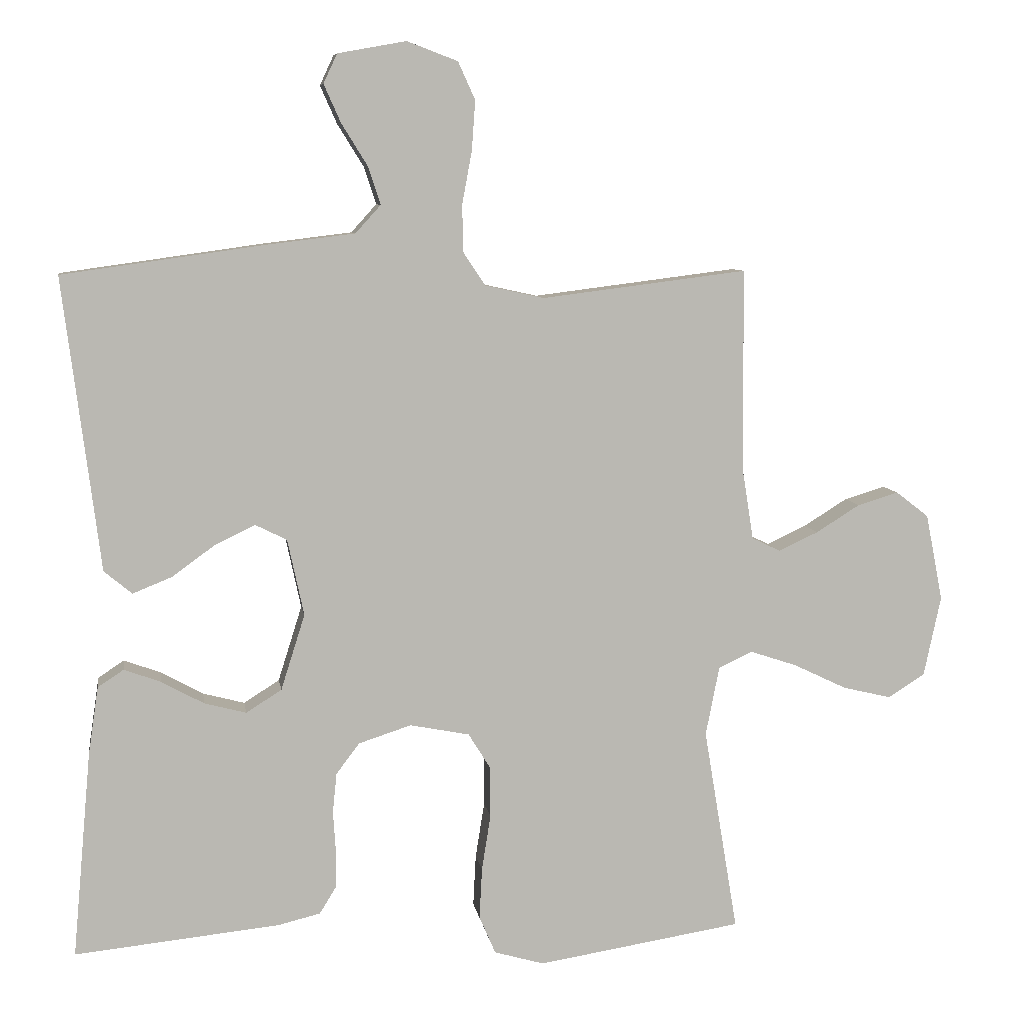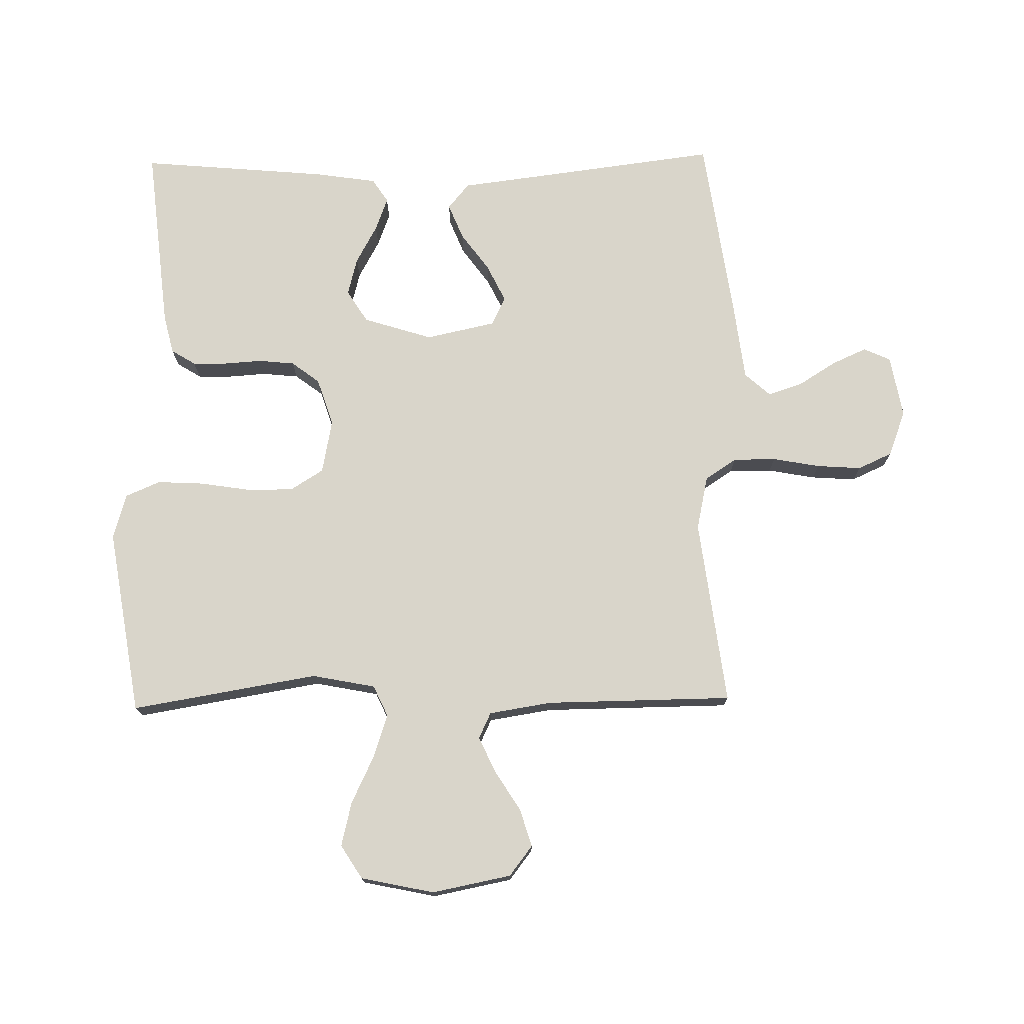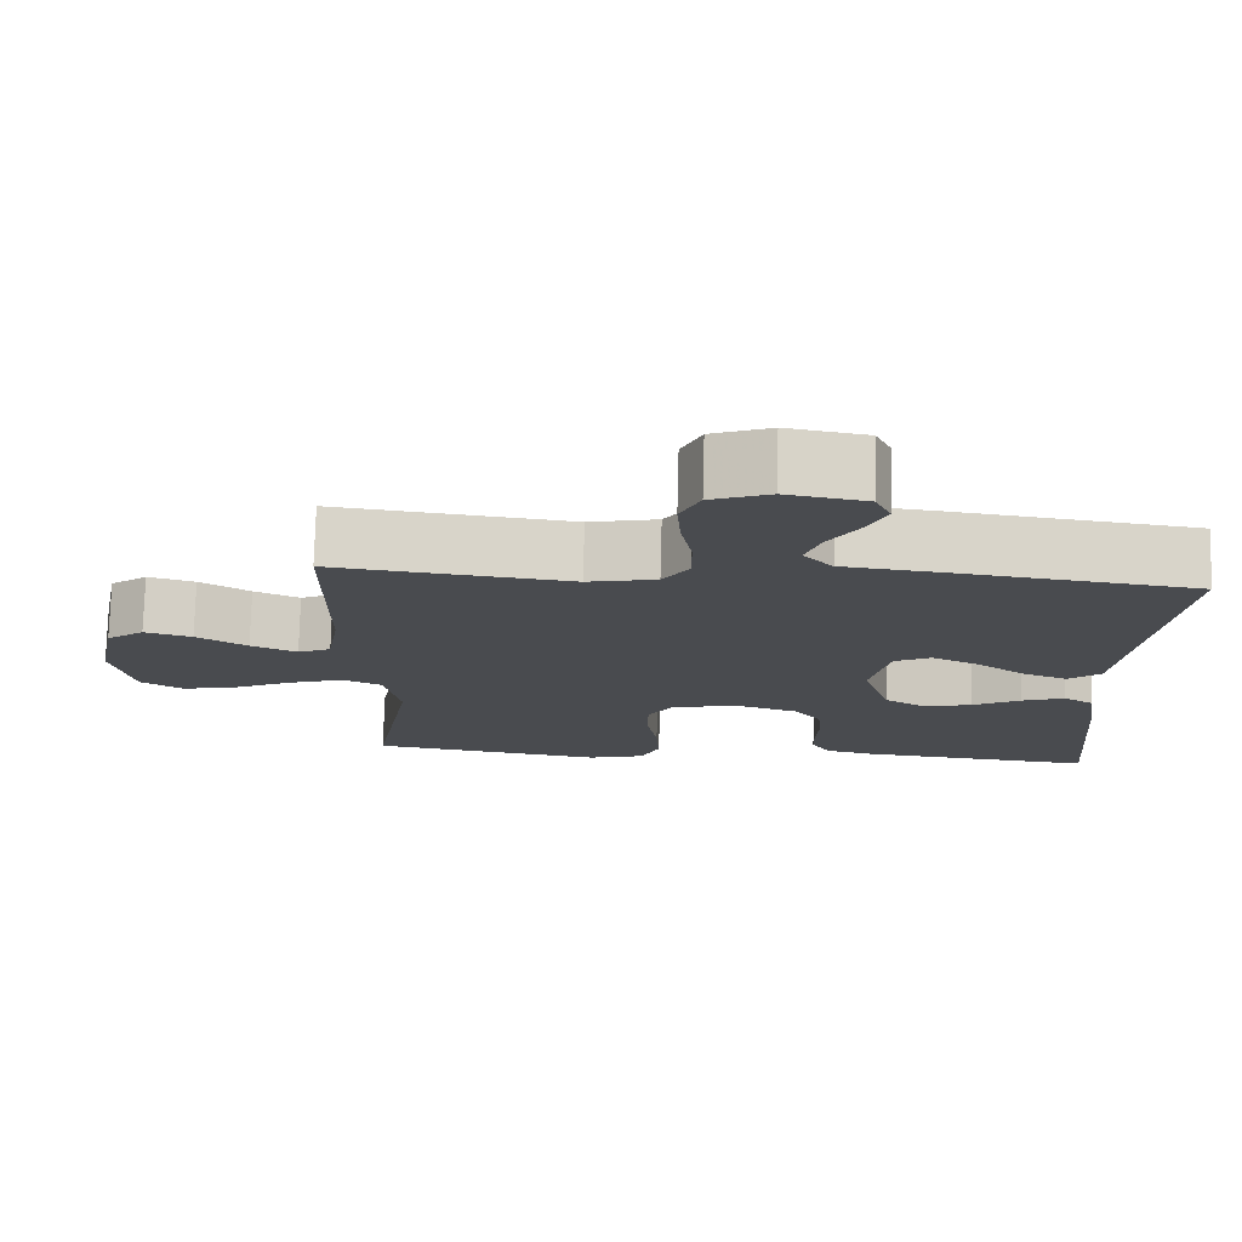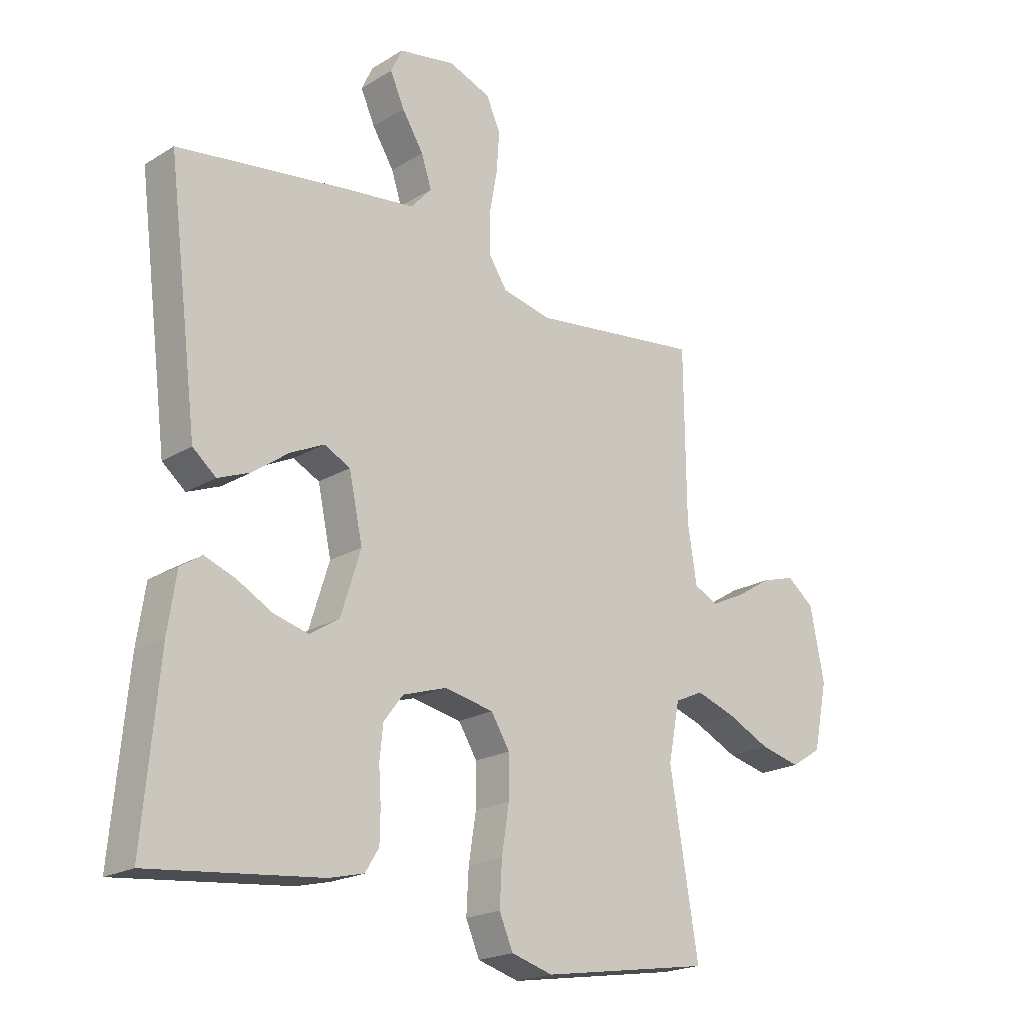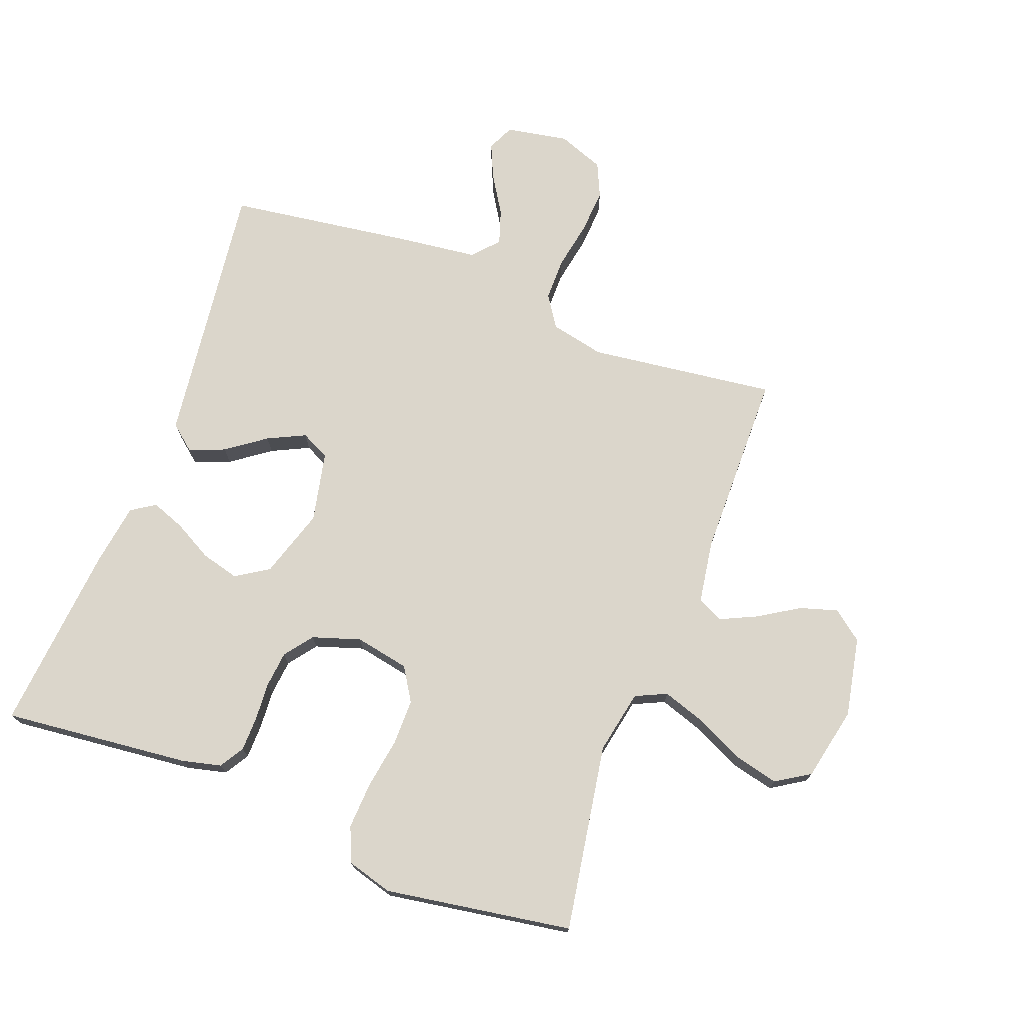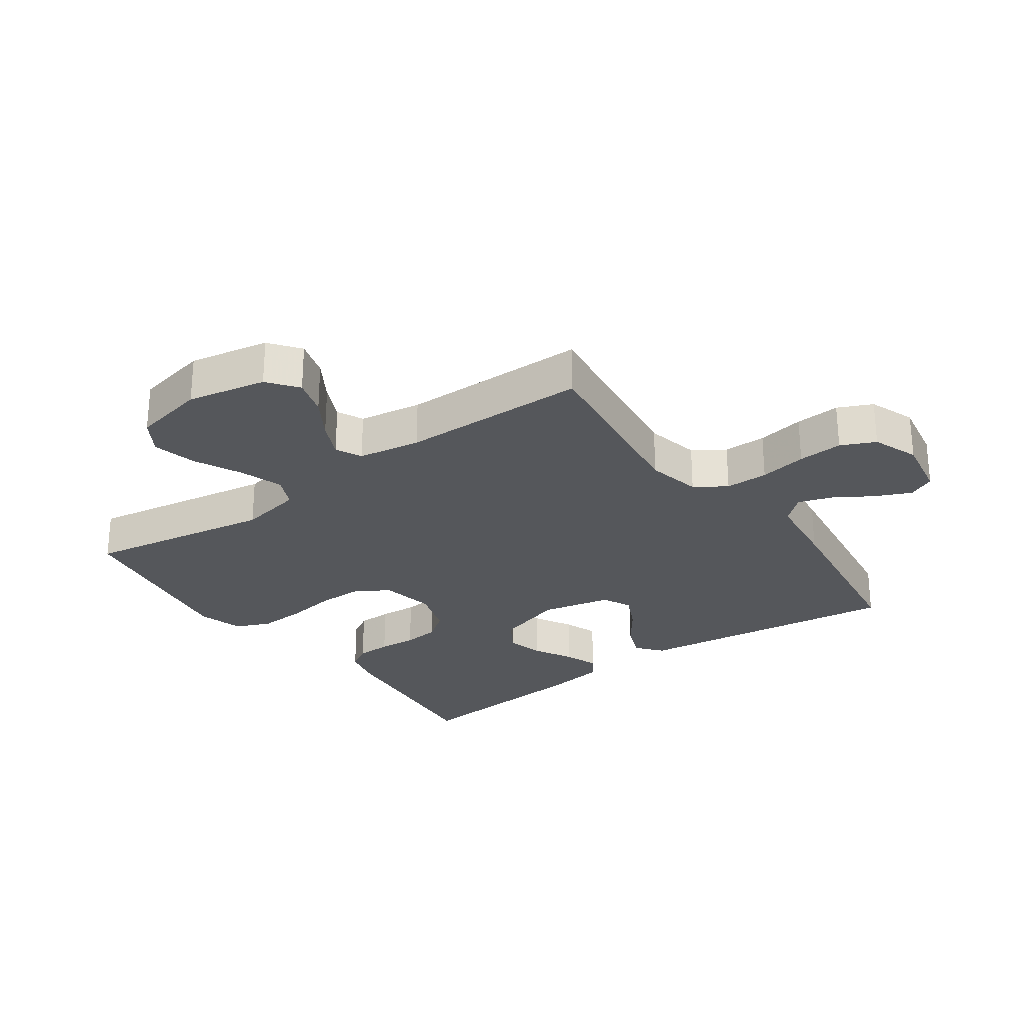
<metadata>
{"format":"obj","ext":"obj","renderer":"f3d","projection":"perspective","resolution":1024,"background":"white","views":[{"elev":7.8,"azim":171.4,"up":"+Z"},{"elev":74.6,"azim":-91.0,"up":"+Y"},{"elev":76.1,"azim":1.5,"up":"+Z"},{"elev":-20.5,"azim":137.6,"up":"+Z"},{"elev":73.5,"azim":-159.3,"up":"+Y"},{"elev":-27.0,"azim":-54.4,"up":"+Y"}]}
</metadata>
<code>
v -0.5 0.07 0.5
v -0.2 0.07 0.462
v -0.113 0.07 0.481
v -0.08 0.07 0.531
v -0.08 0.07 0.6
v -0.094 0.07 0.676
v -0.099 0.07 0.748
v -0.074 0.07 0.803
v 0 0.07 0.831
v 0.1 0.07 0.813
v 0.12 0.07 0.77
v 0.095 0.07 0.714
v 0.057 0.07 0.653
v 0.039 0.07 0.598
v 0.076 0.07 0.557
v 0.2 0.07 0.542
v 0.5 0.07 0.5
v 0.462 0.07 0.2
v 0.446 0.07 0.072
v 0.405 0.07 0.038
v 0.348 0.07 0.061
v 0.286 0.07 0.106
v 0.226 0.07 0.135
v 0.18 0.07 0.112
v 0.156 0.07 0
v 0.191 0.07 -0.111
v 0.243 0.07 -0.144
v 0.304 0.07 -0.128
v 0.366 0.07 -0.094
v 0.42 0.07 -0.074
v 0.458 0.07 -0.099
v 0.473 0.07 -0.2
v 0.5 0.07 -0.5
v 0.2 0.07 -0.469
v 0.138 0.07 -0.454
v 0.114 0.07 -0.415
v 0.113 0.07 -0.36
v 0.117 0.07 -0.299
v 0.111 0.07 -0.241
v 0.077 0.07 -0.196
v 0 0.07 -0.171
v -0.087 0.07 -0.188
v -0.12 0.07 -0.241
v -0.12 0.07 -0.314
v -0.107 0.07 -0.396
v -0.103 0.07 -0.471
v -0.127 0.07 -0.527
v -0.2 0.07 -0.548
v -0.5 0.07 -0.5
v -0.45 0.07 -0.2
v -0.47 0.07 -0.098
v -0.52 0.07 -0.075
v -0.589 0.07 -0.098
v -0.666 0.07 -0.135
v -0.737 0.07 -0.152
v -0.791 0.07 -0.118
v -0.816 0.07 0
v -0.791 0.07 0.127
v -0.743 0.07 0.164
v -0.683 0.07 0.146
v -0.619 0.07 0.106
v -0.561 0.07 0.079
v -0.519 0.07 0.099
v -0.503 0.07 0.2
v -0.5 0 0.5
v -0.2 0 0.462
v -0.113 0 0.481
v -0.08 0 0.531
v -0.08 0 0.6
v -0.094 0 0.676
v -0.099 0 0.748
v -0.074 0 0.803
v 0 0 0.831
v 0.1 0 0.813
v 0.12 0 0.77
v 0.095 0 0.714
v 0.057 0 0.653
v 0.039 0 0.598
v 0.076 0 0.557
v 0.2 0 0.542
v 0.5 0 0.5
v 0.462 0 0.2
v 0.446 0 0.072
v 0.405 0 0.038
v 0.348 0 0.061
v 0.286 0 0.106
v 0.226 0 0.135
v 0.18 0 0.112
v 0.156 0 0
v 0.191 0 -0.111
v 0.243 0 -0.144
v 0.304 0 -0.128
v 0.366 0 -0.094
v 0.42 0 -0.074
v 0.458 0 -0.099
v 0.473 0 -0.2
v 0.5 0 -0.5
v 0.2 0 -0.469
v 0.138 0 -0.454
v 0.114 0 -0.415
v 0.113 0 -0.36
v 0.117 0 -0.299
v 0.111 0 -0.241
v 0.077 0 -0.196
v 0 0 -0.171
v -0.087 0 -0.188
v -0.12 0 -0.241
v -0.12 0 -0.314
v -0.107 0 -0.396
v -0.103 0 -0.471
v -0.127 0 -0.527
v -0.2 0 -0.548
v -0.5 0 -0.5
v -0.45 0 -0.2
v -0.47 0 -0.098
v -0.52 0 -0.075
v -0.589 0 -0.098
v -0.666 0 -0.135
v -0.737 0 -0.152
v -0.791 0 -0.118
v -0.816 0 0
v -0.791 0 0.127
v -0.743 0 0.164
v -0.683 0 0.146
v -0.619 0 0.106
v -0.561 0 0.079
v -0.519 0 0.099
v -0.503 0 0.2
f 59 60 61
f 58 59 61
f 57 58 61
f 56 57 61
f 55 56 61
f 54 55 61
f 53 54 61
f 52 53 61 62
f 51 52 62 63
f 48 49 50
f 47 48 50
f 46 47 50
f 45 46 50
f 44 45 50
f 43 44 50 51
f 51 63 64
f 43 51 64
f 42 43 64
f 36 37 38
f 35 36 38
f 34 35 38
f 33 34 38
f 32 33 38
f 31 32 38
f 30 31 38
f 29 30 38
f 28 29 38
f 27 28 38 39
f 26 27 39 40
f 20 21 22
f 19 20 22
f 18 19 22
f 18 22 23
f 17 18 23
f 16 17 23
f 15 16 23
f 14 15 23 24
f 11 12 13
f 10 11 13
f 9 10 13
f 8 9 13
f 7 8 13
f 6 7 13
f 5 6 13
f 4 5 13 14
f 14 24 25
f 4 14 25
f 3 4 25
f 64 1 2
f 42 64 2
f 41 42 2
f 26 40 41
f 25 26 41
f 3 25 41
f 2 3 41
f 125 124 123
f 125 123 122
f 125 122 121
f 125 121 120
f 125 120 119
f 125 119 118
f 125 118 117
f 126 125 117 116
f 127 126 116 115
f 114 113 112
f 114 112 111
f 114 111 110
f 114 110 109
f 114 109 108
f 115 114 108 107
f 128 127 115
f 128 115 107
f 128 107 106
f 102 101 100
f 102 100 99
f 102 99 98
f 102 98 97
f 102 97 96
f 102 96 95
f 102 95 94
f 102 94 93
f 102 93 92
f 103 102 92 91
f 104 103 91 90
f 86 85 84
f 86 84 83
f 86 83 82
f 87 86 82
f 87 82 81
f 87 81 80
f 87 80 79
f 88 87 79 78
f 77 76 75
f 77 75 74
f 77 74 73
f 77 73 72
f 77 72 71
f 77 71 70
f 77 70 69
f 78 77 69 68
f 89 88 78
f 89 78 68
f 89 68 67
f 66 65 128
f 66 128 106
f 66 106 105
f 105 104 90
f 105 90 89
f 105 89 67
f 105 67 66
f 1 65 66 2
f 2 66 67 3
f 3 67 68 4
f 4 68 69 5
f 5 69 70 6
f 6 70 71 7
f 7 71 72 8
f 8 72 73 9
f 9 73 74 10
f 10 74 75 11
f 11 75 76 12
f 12 76 77 13
f 13 77 78 14
f 14 78 79 15
f 15 79 80 16
f 16 80 81 17
f 17 81 82 18
f 18 82 83 19
f 19 83 84 20
f 20 84 85 21
f 21 85 86 22
f 22 86 87 23
f 23 87 88 24
f 24 88 89 25
f 25 89 90 26
f 26 90 91 27
f 27 91 92 28
f 28 92 93 29
f 29 93 94 30
f 30 94 95 31
f 31 95 96 32
f 32 96 97 33
f 33 97 98 34
f 34 98 99 35
f 35 99 100 36
f 36 100 101 37
f 37 101 102 38
f 38 102 103 39
f 39 103 104 40
f 40 104 105 41
f 41 105 106 42
f 42 106 107 43
f 43 107 108 44
f 44 108 109 45
f 45 109 110 46
f 46 110 111 47
f 47 111 112 48
f 48 112 113 49
f 49 113 114 50
f 50 114 115 51
f 51 115 116 52
f 52 116 117 53
f 53 117 118 54
f 54 118 119 55
f 55 119 120 56
f 56 120 121 57
f 57 121 122 58
f 58 122 123 59
f 59 123 124 60
f 60 124 125 61
f 61 125 126 62
f 62 126 127 63
f 63 127 128 64
f 64 128 65 1

</code>
